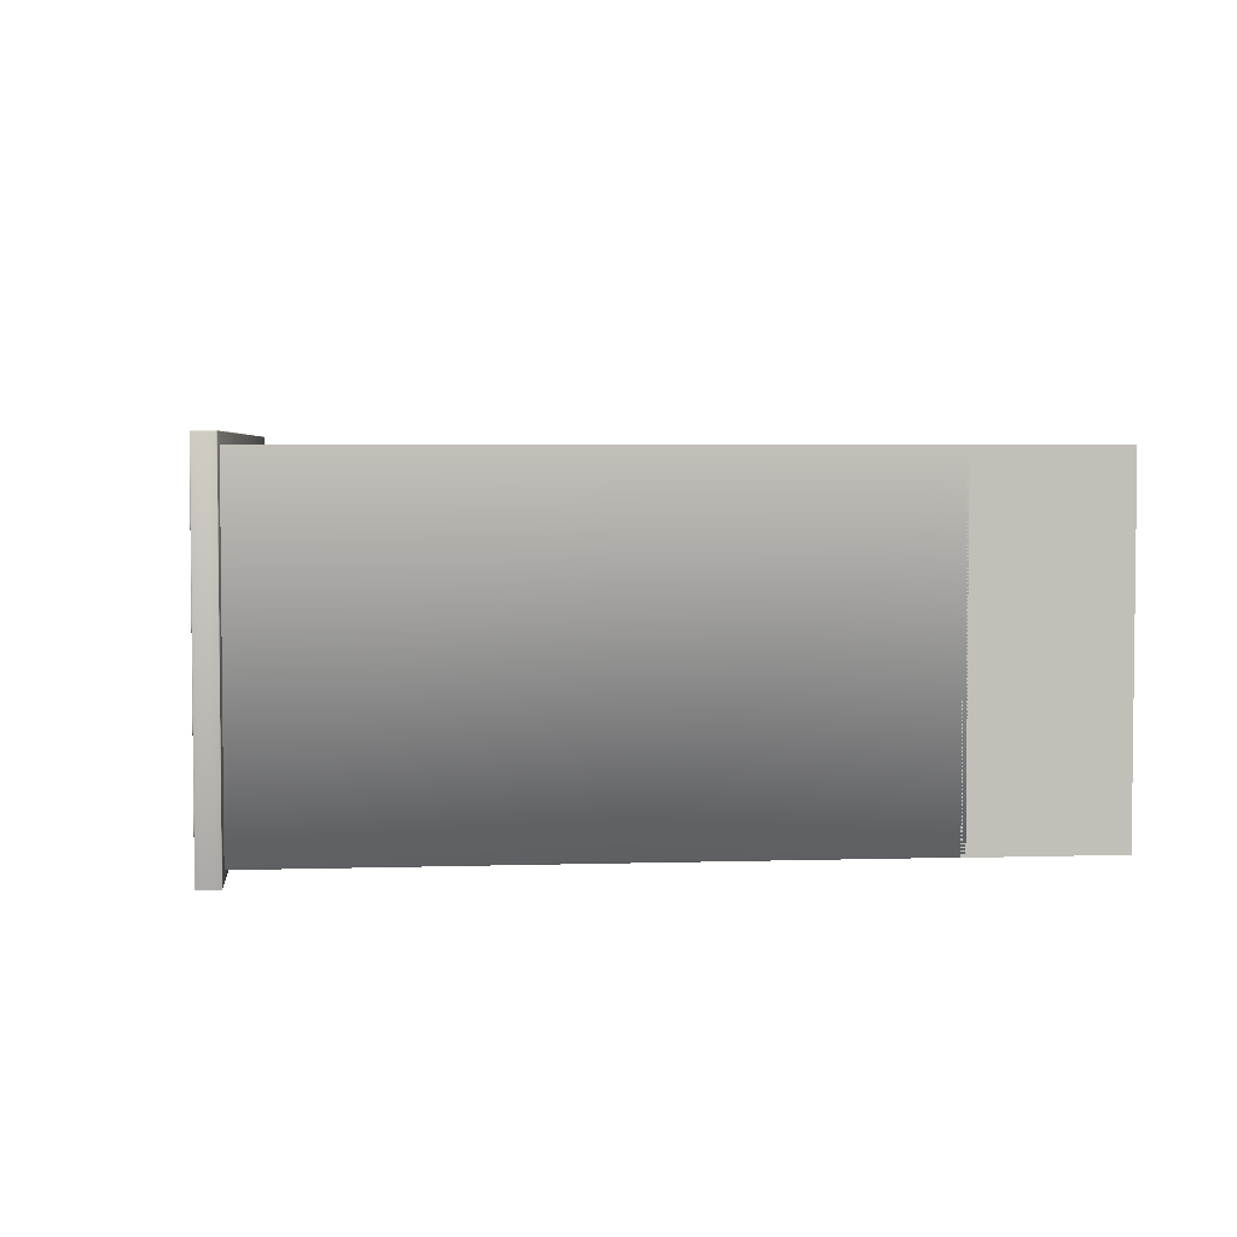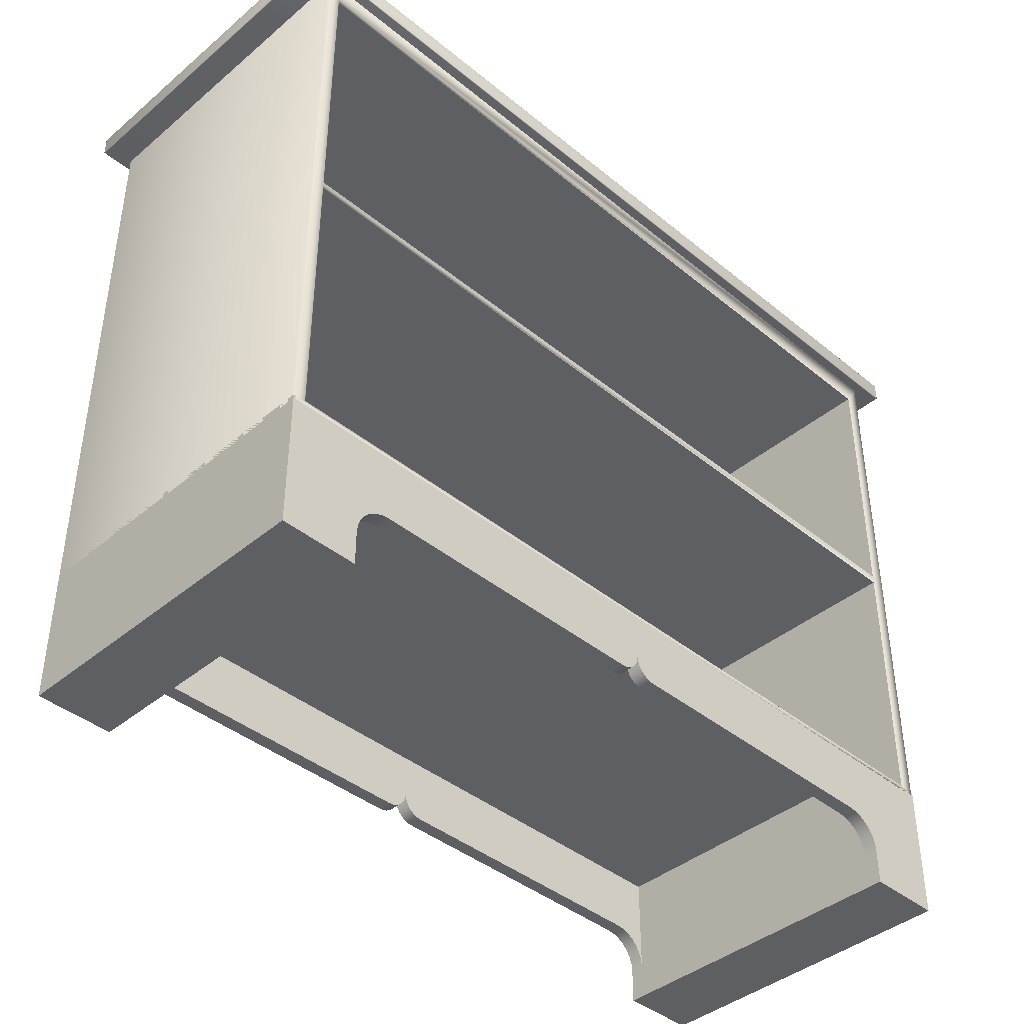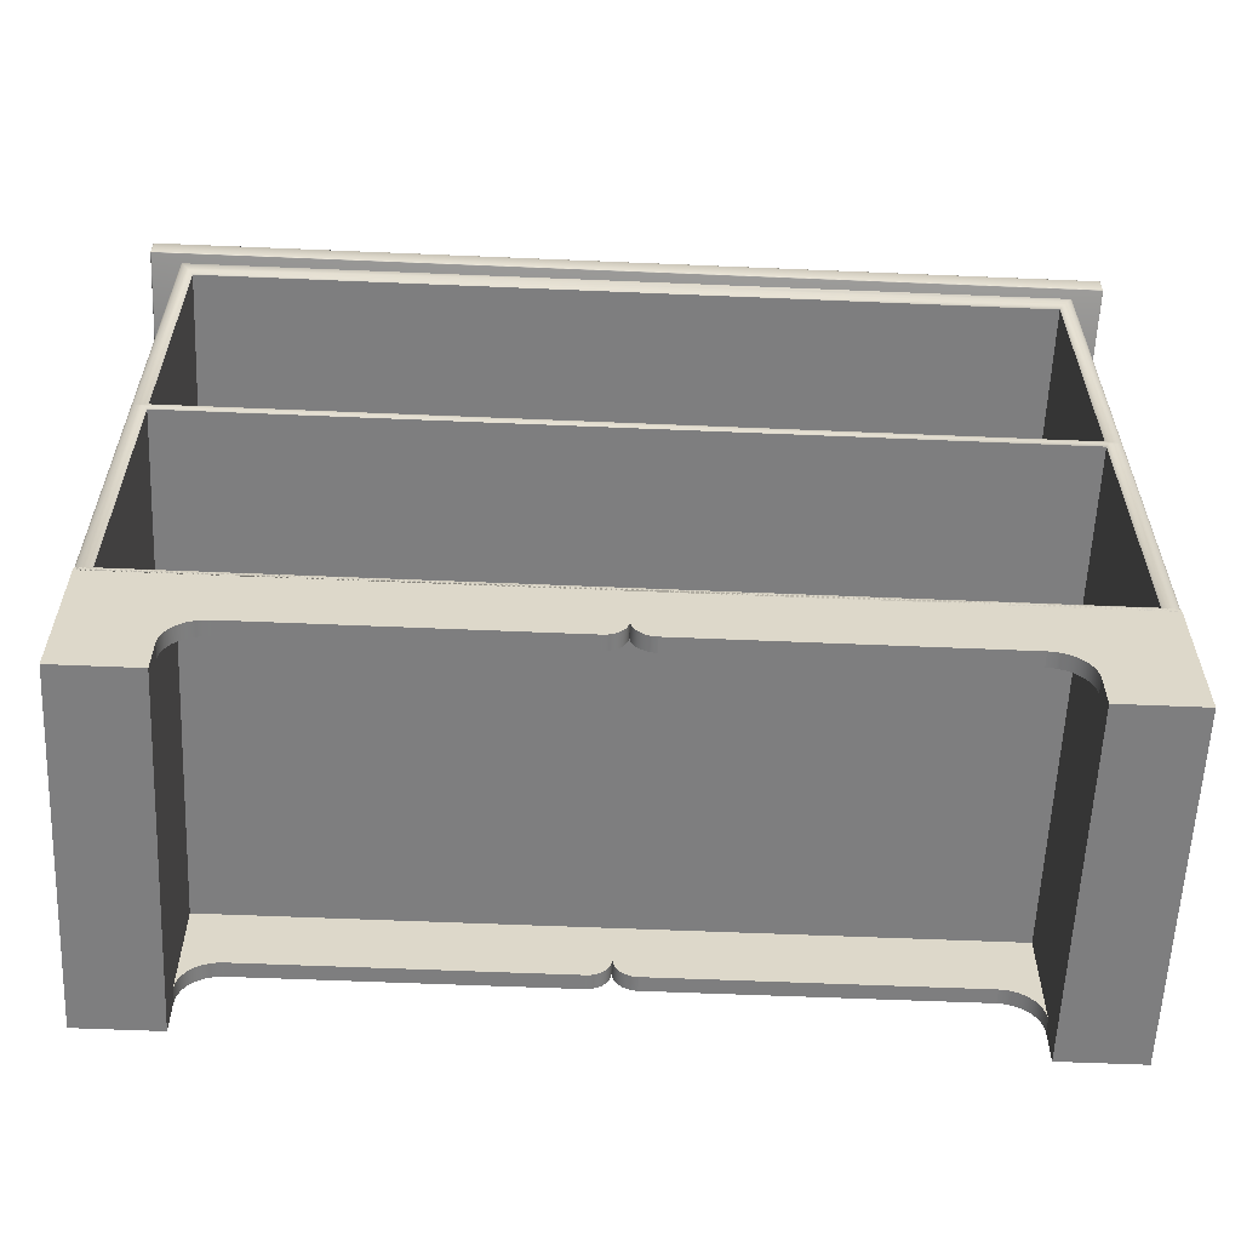
<metadata>
{"format":"obj","ext":"obj","renderer":"f3d","projection":"perspective","resolution":1024,"background":"white","views":[{"elev":3.9,"azim":84.1,"up":"+Y"},{"elev":-41.3,"azim":-44.7,"up":"+Z"},{"elev":-59.5,"azim":-2.5,"up":"+Z"}]}
</metadata>
<code>
o RobothorDresserAspelund
v 0.4637 0.1816 0.3132
v -0.4637 0.1816 0.3132
v 0.4637 0.1816 -0.3328
v -0.4637 0.1816 -0.3328
v 0.4637 0.1816 -0.01954
v -0.4637 0.1816 -0.01954
v 0.4478 0.1816 -0.01954
v -0.4483 0.1816 -0.01954
v 0 0.1816 -0.3824
v 0 0.1816 -0.3283
v -0.4637 0.1816 -0.3283
v -0.4637 0.1816 -0.4829
v -0.3787 0.1816 -0.4829
v -0.3787 0.1816 -0.4442
v -0.3777 0.1816 -0.4354
v -0.3748 0.1816 -0.4272
v -0.3702 0.1816 -0.4201
v -0.3642 0.1816 -0.4141
v -0.3571 0.1816 -0.4095
v -0.3489 0.1816 -0.4066
v -0.3401 0.1816 -0.4056
v -0.02319 0.1816 -0.4056
v -0.01787 0.1816 -0.405
v -0.01299 0.1816 -0.4032
v -0.00869 0.1816 -0.4005
v -0.005098 0.1816 -0.3969
v -0.002359 0.1816 -0.3926
v -0.000613 0.1816 -0.3877
v 0 0.1662 -0.3824
v 0 0.1662 -0.3283
v -0.4637 0.1662 -0.3283
v -0.4637 0.1662 -0.4829
v -0.3787 0.1662 -0.4829
v -0.3787 0.1662 -0.4442
v -0.3777 0.1662 -0.4354
v -0.3748 0.1662 -0.4272
v -0.3702 0.1662 -0.4201
v -0.3642 0.1662 -0.4141
v -0.3571 0.1662 -0.4095
v -0.3489 0.1662 -0.4066
v -0.3401 0.1662 -0.4056
v -0.02319 0.1662 -0.4056
v -0.01787 0.1662 -0.405
v -0.01299 0.1662 -0.4032
v -0.00869 0.1662 -0.4005
v -0.005098 0.1662 -0.3969
v -0.002359 0.1662 -0.3926
v -0.000613 0.1662 -0.3877
v 0 0.1816 -0.3824
v 0 0.1816 -0.3283
v 0.4637 0.1816 -0.3283
v 0.4637 0.1816 -0.4829
v 0.3787 0.1816 -0.4829
v 0.3787 0.1816 -0.4442
v 0.3777 0.1816 -0.4354
v 0.3748 0.1816 -0.4272
v 0.3702 0.1816 -0.4201
v 0.3642 0.1816 -0.4141
v 0.3571 0.1816 -0.4095
v 0.3489 0.1816 -0.4066
v 0.3401 0.1816 -0.4056
v 0.02319 0.1816 -0.4056
v 0.01787 0.1816 -0.405
v 0.01299 0.1816 -0.4032
v 0.00869 0.1816 -0.4005
v 0.005098 0.1816 -0.3969
v 0.002359 0.1816 -0.3926
v 0.000613 0.1816 -0.3877
v 0 0.1662 -0.3824
v 0 0.1662 -0.3283
v 0.4637 0.1662 -0.3283
v 0.4637 0.1662 -0.4829
v 0.3787 0.1662 -0.4829
v 0.3787 0.1662 -0.4442
v 0.3777 0.1662 -0.4354
v 0.3748 0.1662 -0.4272
v 0.3702 0.1662 -0.4201
v 0.3642 0.1662 -0.4141
v 0.3571 0.1662 -0.4095
v 0.3489 0.1662 -0.4066
v 0.3401 0.1662 -0.4056
v 0.02319 0.1662 -0.4056
v 0.01787 0.1662 -0.405
v 0.01299 0.1662 -0.4032
v 0.00869 0.1662 -0.4005
v 0.005098 0.1662 -0.3969
v 0.002359 0.1662 -0.3926
v 0.000613 0.1662 -0.3877
v 0.4637 -0.1662 -0.4829
v 0.3787 -0.1662 -0.4829
v 0.4637 0.1662 -0.4829
v 0.3787 0.1662 -0.4829
v 0.4637 -0.1662 -0.3283
v 0.3787 -0.1662 -0.3283
v 0.4637 0.1662 -0.3283
v 0.3787 0.1662 -0.3283
v -0.3787 -0.1662 -0.4829
v -0.4637 -0.1662 -0.4829
v -0.3787 0.1662 -0.4829
v -0.4637 0.1662 -0.4829
v -0.3787 -0.1662 -0.3283
v -0.4637 -0.1662 -0.3283
v -0.3787 0.1662 -0.3283
v -0.4637 0.1662 -0.3283
v 0 -0.1662 -0.3824
v 0 -0.1662 -0.3283
v -0.4637 -0.1662 -0.3283
v -0.4637 -0.1662 -0.4829
v -0.3787 -0.1662 -0.4829
v -0.3787 -0.1662 -0.4442
v -0.3777 -0.1662 -0.4354
v -0.3748 -0.1662 -0.4272
v -0.3702 -0.1662 -0.4201
v -0.3642 -0.1662 -0.4141
v -0.3571 -0.1662 -0.4095
v -0.3489 -0.1662 -0.4066
v -0.3401 -0.1662 -0.4056
v -0.02319 -0.1662 -0.4056
v -0.01787 -0.1662 -0.405
v -0.01299 -0.1662 -0.4032
v -0.00869 -0.1662 -0.4005
v -0.005098 -0.1662 -0.3969
v -0.002359 -0.1662 -0.3926
v -0.000613 -0.1662 -0.3877
v 0 -0.1816 -0.3824
v 0 -0.1816 -0.3283
v -0.4637 -0.1816 -0.3283
v -0.4637 -0.1816 -0.4829
v -0.3787 -0.1816 -0.4829
v -0.3787 -0.1816 -0.4442
v -0.3777 -0.1816 -0.4354
v -0.3748 -0.1816 -0.4272
v -0.3702 -0.1816 -0.4201
v -0.3642 -0.1816 -0.4141
v -0.3571 -0.1816 -0.4095
v -0.3489 -0.1816 -0.4066
v -0.3401 -0.1816 -0.4056
v -0.02319 -0.1816 -0.4056
v -0.01787 -0.1816 -0.405
v -0.01299 -0.1816 -0.4032
v -0.00869 -0.1816 -0.4005
v -0.005098 -0.1816 -0.3969
v -0.002359 -0.1816 -0.3926
v -0.000613 -0.1816 -0.3877
v 0 -0.1662 -0.3824
v 0 -0.1662 -0.3283
v 0.4637 -0.1662 -0.3283
v 0.4637 -0.1662 -0.4829
v 0.3787 -0.1662 -0.4829
v 0.3787 -0.1662 -0.4442
v 0.3777 -0.1662 -0.4354
v 0.3748 -0.1662 -0.4272
v 0.3702 -0.1662 -0.4201
v 0.3642 -0.1662 -0.4141
v 0.3571 -0.1662 -0.4095
v 0.3489 -0.1662 -0.4066
v 0.3401 -0.1662 -0.4056
v 0.02319 -0.1662 -0.4056
v 0.01787 -0.1662 -0.405
v 0.01299 -0.1662 -0.4032
v 0.00869 -0.1662 -0.4005
v 0.005098 -0.1662 -0.3969
v 0.002359 -0.1662 -0.3926
v 0.000613 -0.1662 -0.3877
v 0 -0.1816 -0.3824
v 0 -0.1816 -0.3283
v 0.4637 -0.1816 -0.3283
v 0.4637 -0.1816 -0.4829
v 0.3787 -0.1816 -0.4829
v 0.3787 -0.1816 -0.4442
v 0.3777 -0.1816 -0.4354
v 0.3748 -0.1816 -0.4272
v 0.3702 -0.1816 -0.4201
v 0.3642 -0.1816 -0.4141
v 0.3571 -0.1816 -0.4095
v 0.3489 -0.1816 -0.4066
v 0.3401 -0.1816 -0.4056
v 0.02319 -0.1816 -0.4056
v 0.01787 -0.1816 -0.405
v 0.01299 -0.1816 -0.4032
v 0.00869 -0.1816 -0.4005
v 0.005098 -0.1816 -0.3969
v 0.002359 -0.1816 -0.3926
v 0.000613 -0.1816 -0.3877
v 0.3787 -0.1662 -0.336
v -0.3787 -0.1662 -0.336
v 0.3787 0.1662 -0.336
v -0.3787 0.1662 -0.336
v 0.3787 -0.1662 -0.3283
v -0.3787 -0.1662 -0.3283
v 0.3787 0.1662 -0.3283
v -0.3787 0.1662 -0.3283
v 0.4939 -0.1932 0.314
v -0.4939 -0.1925 0.3132
v 0.4947 0.1925 0.314
v -0.4939 0.1925 0.3132
v 0.4939 -0.1932 0.3357
v -0.4947 -0.1925 0.3357
v 0.4947 0.1925 0.3357
v -0.4939 0.1932 0.3357
v 0.4947 -0.1925 0.314
v 0.4939 -0.1925 0.3132
v -0.4947 -0.1925 0.314
v -0.4939 -0.1932 0.314
v 0.4939 0.1932 0.314
v 0.4939 0.1925 0.3132
v -0.4939 0.1932 0.314
v -0.4947 0.1925 0.314
v 0.4939 -0.1925 0.3364
v 0.4947 -0.1925 0.3357
v -0.4939 -0.1925 0.3364
v -0.4939 -0.1932 0.3357
v 0.4939 0.1925 0.3364
v 0.4939 0.1932 0.3357
v -0.4939 0.1925 0.3364
v -0.4947 0.1925 0.3357
v 0.4946 -0.1929 0.314
v 0.4943 -0.1931 0.314
v 0.4943 -0.1925 0.3133
v 0.4946 -0.1925 0.3136
v 0.4939 -0.1931 0.3136
v 0.4939 -0.1929 0.3133
v -0.4946 -0.1925 0.3136
v -0.4943 -0.1925 0.3133
v -0.4943 -0.1931 0.314
v -0.4946 -0.1929 0.314
v -0.4939 -0.1929 0.3133
v -0.4939 -0.1931 0.3136
v 0.4943 0.1931 0.314
v 0.4946 0.1929 0.314
v 0.4939 0.1929 0.3133
v 0.4939 0.1931 0.3136
v 0.4946 0.1925 0.3136
v 0.4943 0.1925 0.3133
v -0.4939 0.1931 0.3136
v -0.4939 0.1929 0.3133
v -0.4946 0.1929 0.314
v -0.4943 0.1931 0.314
v -0.4943 0.1925 0.3133
v -0.4946 0.1925 0.3136
v 0.4939 -0.1929 0.3363
v 0.4939 -0.1931 0.3361
v 0.4946 -0.1925 0.3361
v 0.4943 -0.1925 0.3363
v 0.4943 -0.1931 0.3357
v 0.4946 -0.1929 0.3357
v -0.4943 -0.1925 0.3363
v -0.4946 -0.1925 0.3361
v -0.4939 -0.1931 0.3361
v -0.4939 -0.1929 0.3363
v -0.4946 -0.1929 0.3357
v -0.4943 -0.1931 0.3357
v 0.4943 0.1925 0.3363
v 0.4946 0.1925 0.3361
v 0.4939 0.1931 0.3361
v 0.4939 0.1929 0.3363
v 0.4946 0.1929 0.3357
v 0.4943 0.1931 0.3357
v -0.4939 0.1929 0.3363
v -0.4939 0.1931 0.3361
v -0.4946 0.1925 0.3361
v -0.4943 0.1925 0.3363
v -0.4943 0.1931 0.3357
v -0.4946 0.1929 0.3357
v 0.4945 -0.1929 0.3136
v 0.4943 -0.1931 0.3138
v 0.4943 -0.1929 0.3134
v 0.4941 -0.1931 0.3136
v -0.4945 -0.1928 0.3136
v -0.4943 -0.1927 0.3133
v -0.4943 -0.1931 0.3136
v -0.4941 -0.1928 0.3133
v 0.4943 0.1931 0.3136
v 0.4946 0.1928 0.3138
v 0.4943 0.1928 0.3134
v 0.4946 0.1927 0.3136
v -0.4943 0.1931 0.3136
v -0.4941 0.1928 0.3133
v -0.4945 0.1928 0.3136
v -0.4943 0.1927 0.3133
v 0.4943 -0.1929 0.3363
v 0.4941 -0.1931 0.336
v 0.4945 -0.1929 0.336
v 0.4943 -0.1931 0.3359
v -0.4943 -0.1928 0.3363
v -0.4946 -0.1927 0.336
v -0.4943 -0.1931 0.336
v -0.4946 -0.1928 0.3359
v 0.4943 0.1928 0.3363
v 0.4946 0.1927 0.336
v 0.4943 0.1931 0.336
v 0.4946 0.1928 0.3359
v -0.4943 0.1929 0.3363
v -0.4941 0.1931 0.336
v -0.4945 0.1929 0.336
v -0.4943 0.1931 0.3359
v 0.4616 -0.1816 -0.3328
v 0.4616 -0.1816 -0.3318
v 0.4637 -0.1795 -0.3328
v 0.4637 -0.1795 -0.01954
v 0.4616 -0.1816 -0.01954
v 0.4637 -0.1795 0.3132
v 0.4616 -0.1816 0.3132
v -0.4622 -0.1816 0.3132
v -0.4637 -0.1795 0.3132
v -0.4637 -0.1795 -0.01954
v -0.4616 -0.1816 -0.01954
v 0.45 -0.1816 -0.02168
v 0.4478 -0.1795 -0.02382
v -0.4504 -0.1816 -0.02168
v -0.4483 -0.1795 -0.02382
v 0.45 -0.1816 -0.0174
v 0.4478 -0.1795 -0.01526
v 0.45 -0.1816 0.2921
v 0.4478 -0.1795 0.29
v -0.4504 -0.1816 -0.0174
v -0.4483 -0.1795 -0.01526
v -0.4504 -0.1816 0.2921
v -0.4483 -0.1795 0.29
v -0.4637 -0.1795 -0.3328
v -0.4616 -0.1816 -0.3317
v -0.4622 -0.1816 -0.3328
v -0.4504 -0.1816 -0.3273
v -0.4483 -0.1795 -0.3252
v 0.45 -0.1816 -0.3273
v 0.4478 -0.1795 -0.3252
v 0.4478 0.1478 -0.02382
v -0.4483 0.1478 -0.02382
v 0.4478 0.1478 -0.3252
v -0.4483 0.1478 -0.3252
v 0.4478 0.1478 -0.01526
v 0.4478 0.1478 0.29
v -0.4483 0.1478 -0.01526
v -0.4483 0.1478 0.29
f 8 7 5 1 2 6
f 4 3 5 7 8 6
f 30 10 9
f 29 30 9
f 31 11 10
f 30 31 10
f 32 12 11
f 31 32 11
f 33 13 12
f 32 33 12
f 34 14 13
f 33 34 13
f 35 15 14
f 34 35 14
f 36 16 15
f 35 36 15
f 37 17 16
f 36 37 16
f 38 18 17
f 37 38 17
f 39 19 18
f 38 39 18
f 40 20 19
f 39 40 19
f 41 21 20
f 40 41 20
f 42 22 21
f 41 42 21
f 43 23 22
f 42 43 22
f 44 24 23
f 43 44 23
f 45 25 24
f 44 45 24
f 46 26 25
f 45 46 25
f 47 27 26
f 46 47 26
f 48 28 27
f 47 48 27
f 29 9 28
f 48 29 28
f 12 13 11
f 13 14 11
f 14 15 11
f 15 16 11
f 16 17 11
f 10 11 9
f 9 11 28
f 28 11 27
f 27 11 26
f 26 11 25
f 25 11 24
f 24 11 23
f 23 11 22
f 22 11 21
f 21 11 20
f 20 11 19
f 19 11 18
f 11 17 18
f 33 32 31
f 34 33 31
f 35 34 31
f 36 35 31
f 37 36 31
f 31 30 29
f 31 29 48
f 31 48 47
f 31 47 46
f 31 46 45
f 31 45 44
f 31 44 43
f 31 43 42
f 31 42 41
f 31 41 40
f 31 40 39
f 31 39 38
f 37 31 38
f 49 50 70
f 49 70 69
f 50 51 71
f 50 71 70
f 51 52 72
f 51 72 71
f 52 53 73
f 52 73 72
f 53 54 74
f 53 74 73
f 54 55 75
f 54 75 74
f 55 56 76
f 55 76 75
f 56 57 77
f 56 77 76
f 57 58 78
f 57 78 77
f 58 59 79
f 58 79 78
f 59 60 80
f 59 80 79
f 60 61 81
f 60 81 80
f 61 62 82
f 61 82 81
f 62 63 83
f 62 83 82
f 63 64 84
f 63 84 83
f 64 65 85
f 64 85 84
f 65 66 86
f 65 86 85
f 66 67 87
f 66 87 86
f 67 68 88
f 67 88 87
f 68 49 69
f 68 69 88
f 51 53 52
f 51 54 53
f 51 55 54
f 51 56 55
f 51 57 56
f 49 51 50
f 68 51 49
f 67 51 68
f 66 51 67
f 65 51 66
f 64 51 65
f 63 51 64
f 62 51 63
f 61 51 62
f 60 51 61
f 59 51 60
f 58 51 59
f 58 57 51
f 71 72 73
f 71 73 74
f 71 74 75
f 71 75 76
f 71 76 77
f 69 70 71
f 88 69 71
f 87 88 71
f 86 87 71
f 85 86 71
f 84 85 71
f 83 84 71
f 82 83 71
f 81 82 71
f 80 81 71
f 79 80 71
f 78 79 71
f 78 71 77
f 89 91 92
f 92 90 89
f 93 94 96
f 96 95 93
f 89 90 94
f 94 93 89
f 90 92 96
f 96 94 90
f 92 91 95
f 95 96 92
f 91 89 93
f 93 95 91
f 97 99 100
f 100 98 97
f 101 102 104
f 104 103 101
f 97 98 102
f 102 101 97
f 98 100 104
f 104 102 98
f 100 99 103
f 103 104 100
f 99 97 101
f 101 103 99
f 126 106 105
f 125 126 105
f 127 107 106
f 126 127 106
f 128 108 107
f 127 128 107
f 129 109 108
f 128 129 108
f 130 110 109
f 129 130 109
f 131 111 110
f 130 131 110
f 132 112 111
f 131 132 111
f 133 113 112
f 132 133 112
f 134 114 113
f 133 134 113
f 135 115 114
f 134 135 114
f 136 116 115
f 135 136 115
f 137 117 116
f 136 137 116
f 138 118 117
f 137 138 117
f 139 119 118
f 138 139 118
f 140 120 119
f 139 140 119
f 141 121 120
f 140 141 120
f 142 122 121
f 141 142 121
f 143 123 122
f 142 143 122
f 144 124 123
f 143 144 123
f 125 105 124
f 144 125 124
f 108 109 107
f 109 110 107
f 110 111 107
f 111 112 107
f 112 113 107
f 106 107 105
f 105 107 124
f 124 107 123
f 123 107 122
f 122 107 121
f 121 107 120
f 120 107 119
f 119 107 118
f 118 107 117
f 117 107 116
f 116 107 115
f 115 107 114
f 107 113 114
f 129 128 127
f 130 129 127
f 131 130 127
f 132 131 127
f 133 132 127
f 127 126 125
f 127 125 144
f 127 144 143
f 127 143 142
f 127 142 141
f 127 141 140
f 127 140 139
f 127 139 138
f 127 138 137
f 127 137 136
f 127 136 135
f 127 135 134
f 133 127 134
f 145 146 166
f 145 166 165
f 146 147 167
f 146 167 166
f 147 148 168
f 147 168 167
f 148 149 169
f 148 169 168
f 149 150 170
f 149 170 169
f 150 151 171
f 150 171 170
f 151 152 172
f 151 172 171
f 152 153 173
f 152 173 172
f 153 154 174
f 153 174 173
f 154 155 175
f 154 175 174
f 155 156 176
f 155 176 175
f 156 157 177
f 156 177 176
f 157 158 178
f 157 178 177
f 158 159 179
f 158 179 178
f 159 160 180
f 159 180 179
f 160 161 181
f 160 181 180
f 161 162 182
f 161 182 181
f 162 163 183
f 162 183 182
f 163 164 184
f 163 184 183
f 164 145 165
f 164 165 184
f 147 149 148
f 147 150 149
f 147 151 150
f 147 152 151
f 147 153 152
f 145 147 146
f 164 147 145
f 163 147 164
f 162 147 163
f 161 147 162
f 160 147 161
f 159 147 160
f 158 147 159
f 157 147 158
f 156 147 157
f 155 147 156
f 154 147 155
f 154 153 147
f 167 168 169
f 167 169 170
f 167 170 171
f 167 171 172
f 167 172 173
f 165 166 167
f 184 165 167
f 183 184 167
f 182 183 167
f 181 182 167
f 180 181 167
f 179 180 167
f 178 179 167
f 177 178 167
f 176 177 167
f 175 176 167
f 174 175 167
f 174 167 173
f 185 187 188
f 188 186 185
f 189 190 192
f 192 191 189
f 185 186 190
f 190 189 185
f 186 188 192
f 192 190 186
f 188 187 191
f 191 192 188
f 187 185 189
f 189 191 187
f 202 206 196
f 196 194 202
f 209 211 215
f 215 213 209
f 193 204 212
f 212 197 193
f 203 208 216
f 216 198 203
f 207 205 214
f 214 200 207
f 195 201 210
f 210 199 195
f 193 268 221
f 194 272 227
f 195 276 233
f 196 280 239
f 197 284 245
f 198 288 251
f 199 292 257
f 200 296 263
f 202 219 234
f 234 206 202
f 206 231 236
f 236 196 206
f 196 239 224
f 224 194 196
f 194 227 222
f 222 202 194
f 209 241 250
f 250 211 209
f 211 247 262
f 262 215 211
f 215 259 256
f 256 213 215
f 213 253 244
f 244 209 213
f 204 225 252
f 252 212 204
f 197 245 218
f 218 193 197
f 208 237 264
f 264 216 208
f 205 229 258
f 258 214 205
f 193 218 266
f 218 217 265
f 265 266 218
f 217 201 220
f 220 265 217
f 193 266 268
f 266 265 267
f 267 268 266
f 265 220 219
f 219 267 265
f 268 267 222
f 222 221 268
f 267 219 202
f 202 222 267
f 194 224 270
f 224 223 269
f 269 270 224
f 223 203 226
f 226 269 223
f 194 270 272
f 270 269 271
f 271 272 270
f 269 226 225
f 225 271 269
f 272 271 228
f 228 227 272
f 271 225 204
f 204 228 271
f 195 230 274
f 230 229 273
f 273 274 230
f 229 205 232
f 232 273 229
f 195 274 276
f 274 273 275
f 275 276 274
f 273 232 231
f 231 275 273
f 276 275 234
f 234 233 276
f 275 231 206
f 206 234 275
f 196 236 278
f 236 235 277
f 277 278 236
f 235 207 238
f 238 277 235
f 196 278 280
f 278 277 279
f 279 280 278
f 277 238 237
f 237 279 277
f 280 279 240
f 240 239 280
f 279 237 208
f 208 240 279
f 197 242 282
f 242 241 281
f 281 282 242
f 241 209 244
f 244 281 241
f 197 282 284
f 282 281 283
f 283 284 282
f 281 244 243
f 243 283 281
f 284 283 246
f 246 245 284
f 283 243 210
f 210 246 283
f 198 248 286
f 248 247 285
f 285 286 248
f 247 211 250
f 250 285 247
f 198 286 288
f 286 285 287
f 287 288 286
f 285 250 249
f 249 287 285
f 288 287 252
f 252 251 288
f 287 249 212
f 212 252 287
f 199 254 290
f 254 253 289
f 289 290 254
f 253 213 256
f 256 289 253
f 199 290 292
f 290 289 291
f 291 292 290
f 289 256 255
f 255 291 289
f 292 291 258
f 258 257 292
f 291 255 214
f 214 258 291
f 200 260 294
f 260 259 293
f 293 294 260
f 259 215 262
f 262 293 259
f 200 294 296
f 294 293 295
f 295 296 294
f 293 262 261
f 261 295 293
f 296 295 264
f 264 263 296
f 295 261 216
f 216 264 295
f 219 220 233
f 233 234 219
f 220 201 195
f 195 233 220
f 231 232 235
f 235 236 231
f 232 205 207
f 207 235 232
f 239 240 223
f 223 224 239
f 240 208 203
f 203 223 240
f 227 228 221
f 221 222 227
f 228 204 193
f 193 221 228
f 241 242 249
f 249 250 241
f 242 197 212
f 212 249 242
f 247 248 261
f 261 262 247
f 248 198 216
f 216 261 248
f 259 260 255
f 255 256 259
f 260 200 214
f 214 255 260
f 253 254 243
f 243 244 253
f 254 199 210
f 210 243 254
f 225 226 251
f 251 252 225
f 226 203 198
f 198 251 226
f 245 246 217
f 217 218 245
f 246 210 201
f 201 217 246
f 237 238 263
f 263 264 237
f 238 207 200
f 200 263 238
f 229 230 257
f 257 258 229
f 230 195 199
f 199 257 230
f 299 298 301 300
f 300 301 303 302
f 305 304 307 306
f 306 307 321 320
f 308 309 311 310
f 309 308 325 326
f 310 311 324 323
f 312 313 315 314
f 313 312 316 317
f 314 315 319 318
f 317 316 318 319
f 323 324 326 325
f 301 308 312
f 5 300 302 1
f 306 6 2 305
f 301 312 314 303
f 325 298 297 322 321 323
f 312 308 310 316
f 316 310 307
f 318 316 307 304
f 310 323 321 307
f 301 298 325 308
f 3 299 300 5
f 306 320 4 6
f 303 314 318 304
f 297 298 299
f 320 321 322
f 311 309 327 328
f 309 326 329 327
f 324 311 328 330
f 315 313 331 332
f 313 317 333 331
f 319 315 332 334
f 317 319 334 333
f 326 324 330 329
f 330 328 327 329
f 332 331 333 334

</code>
